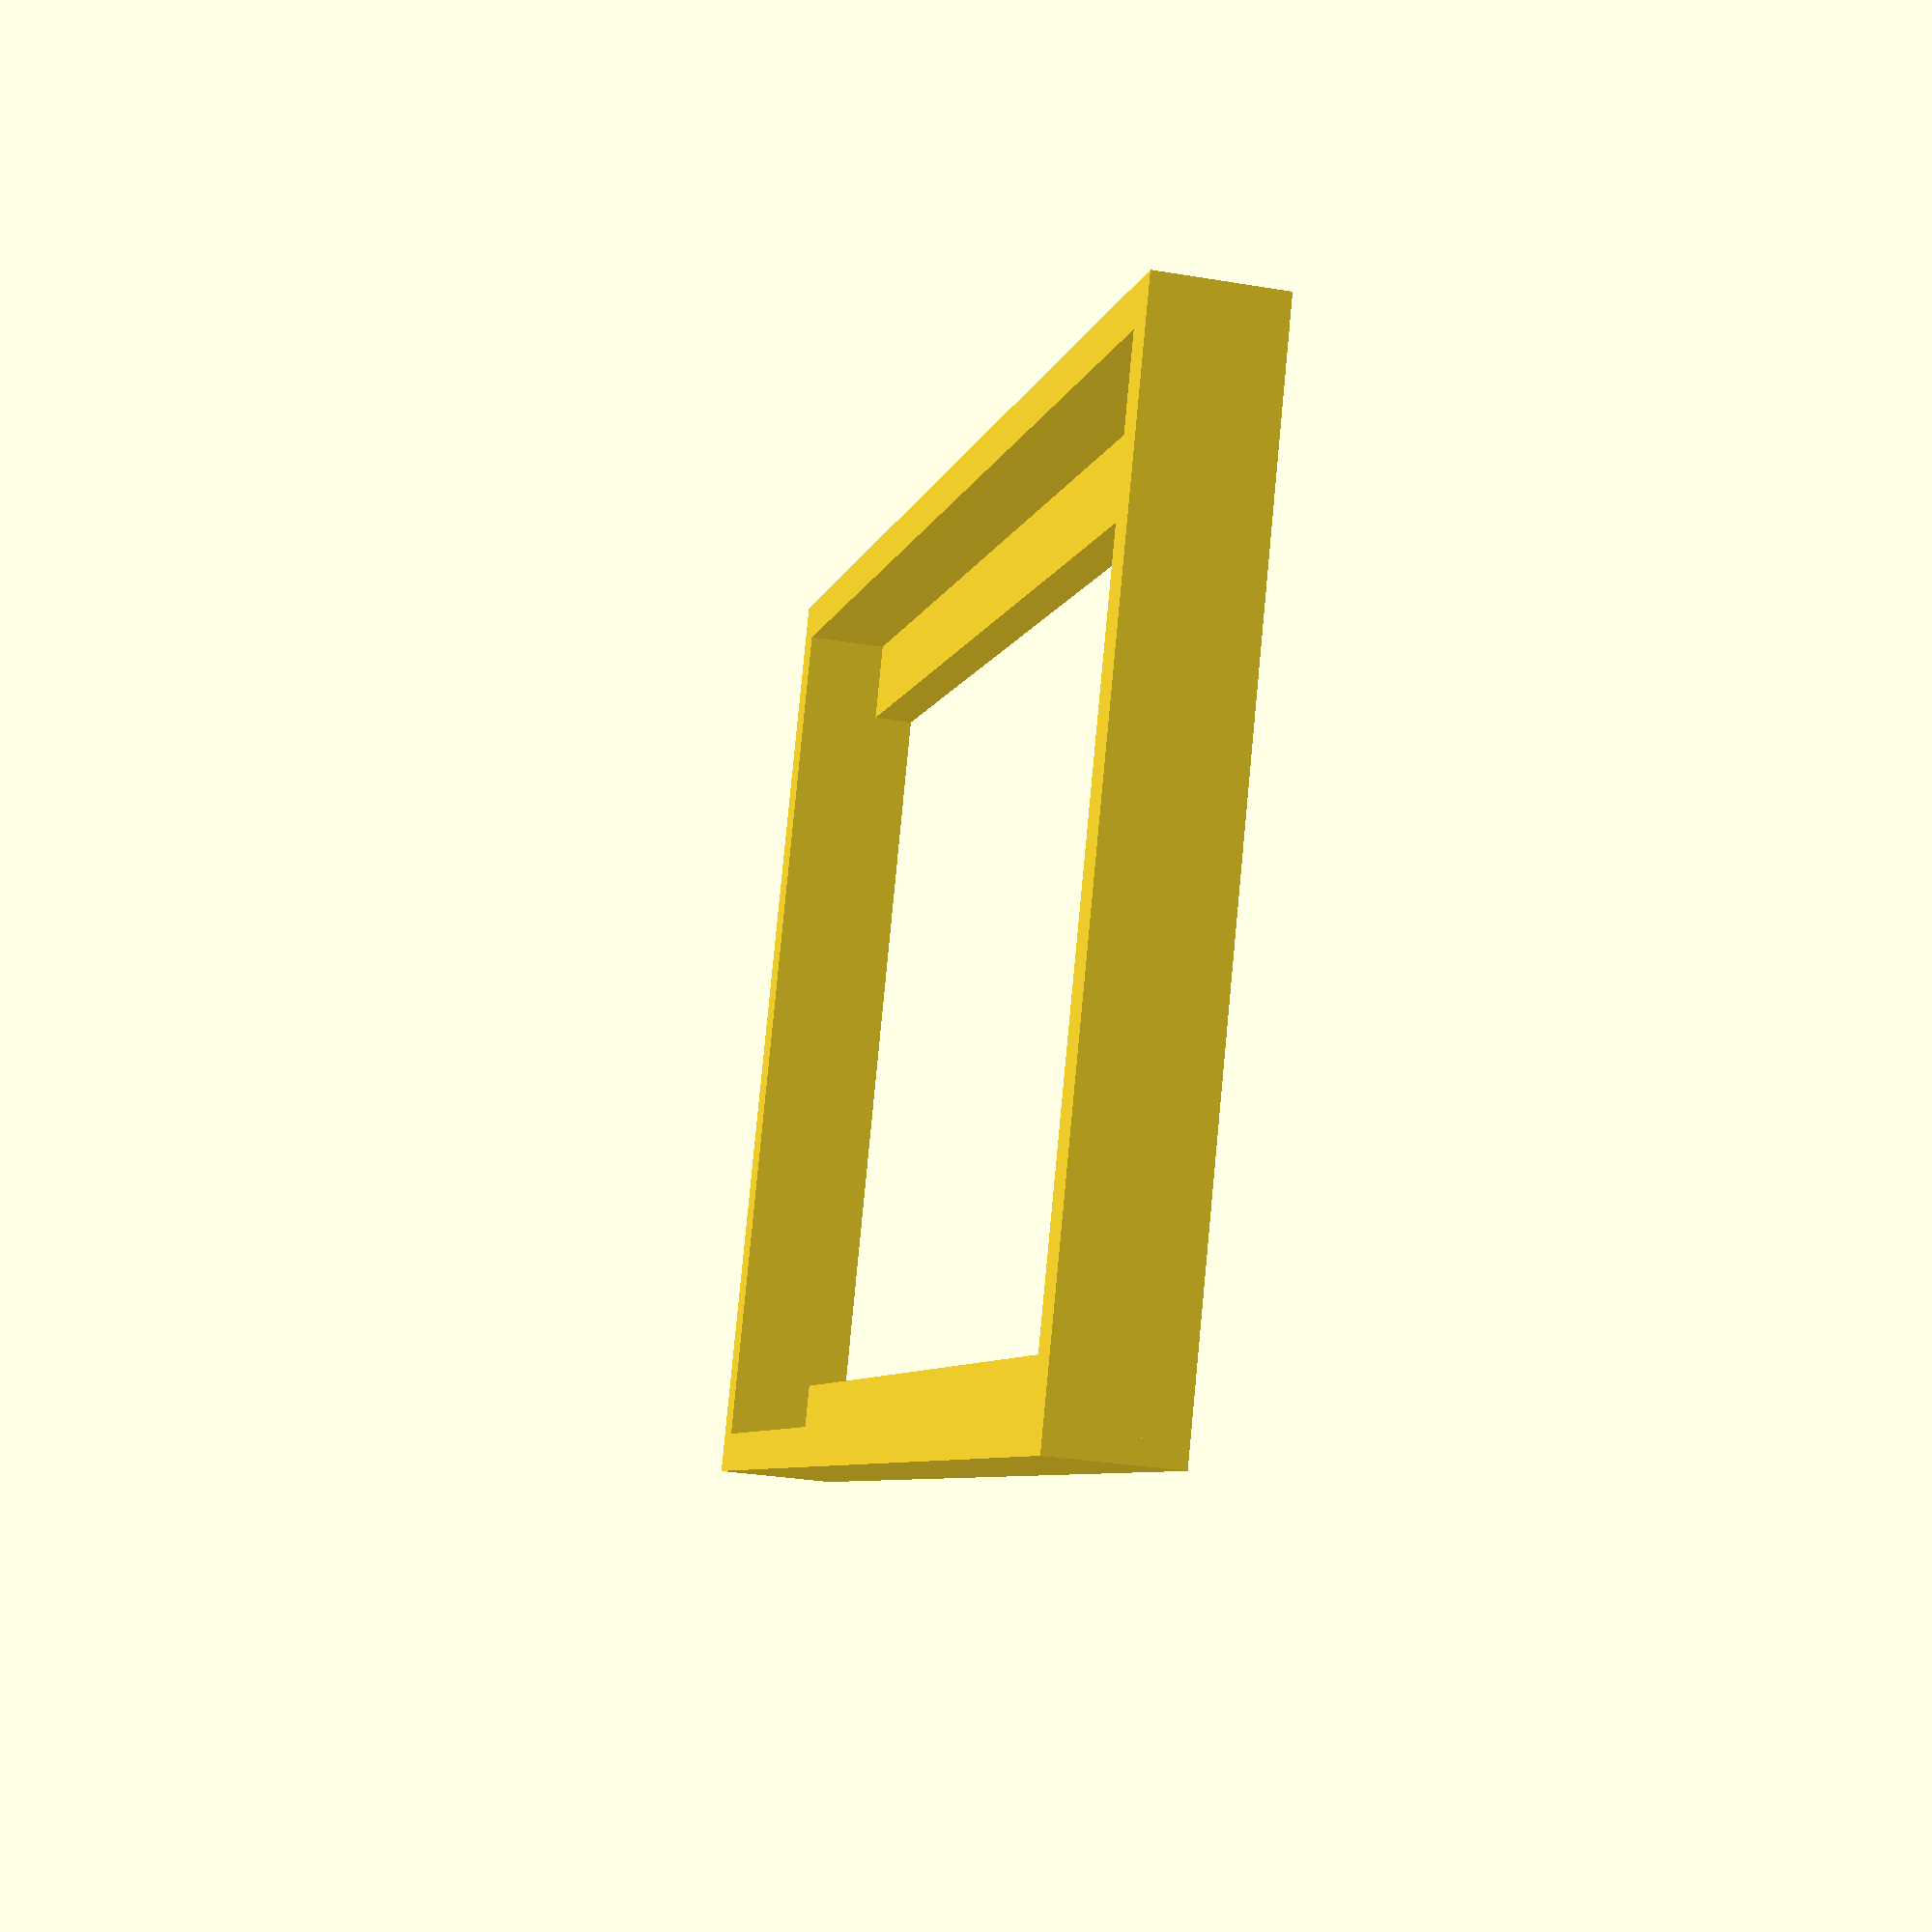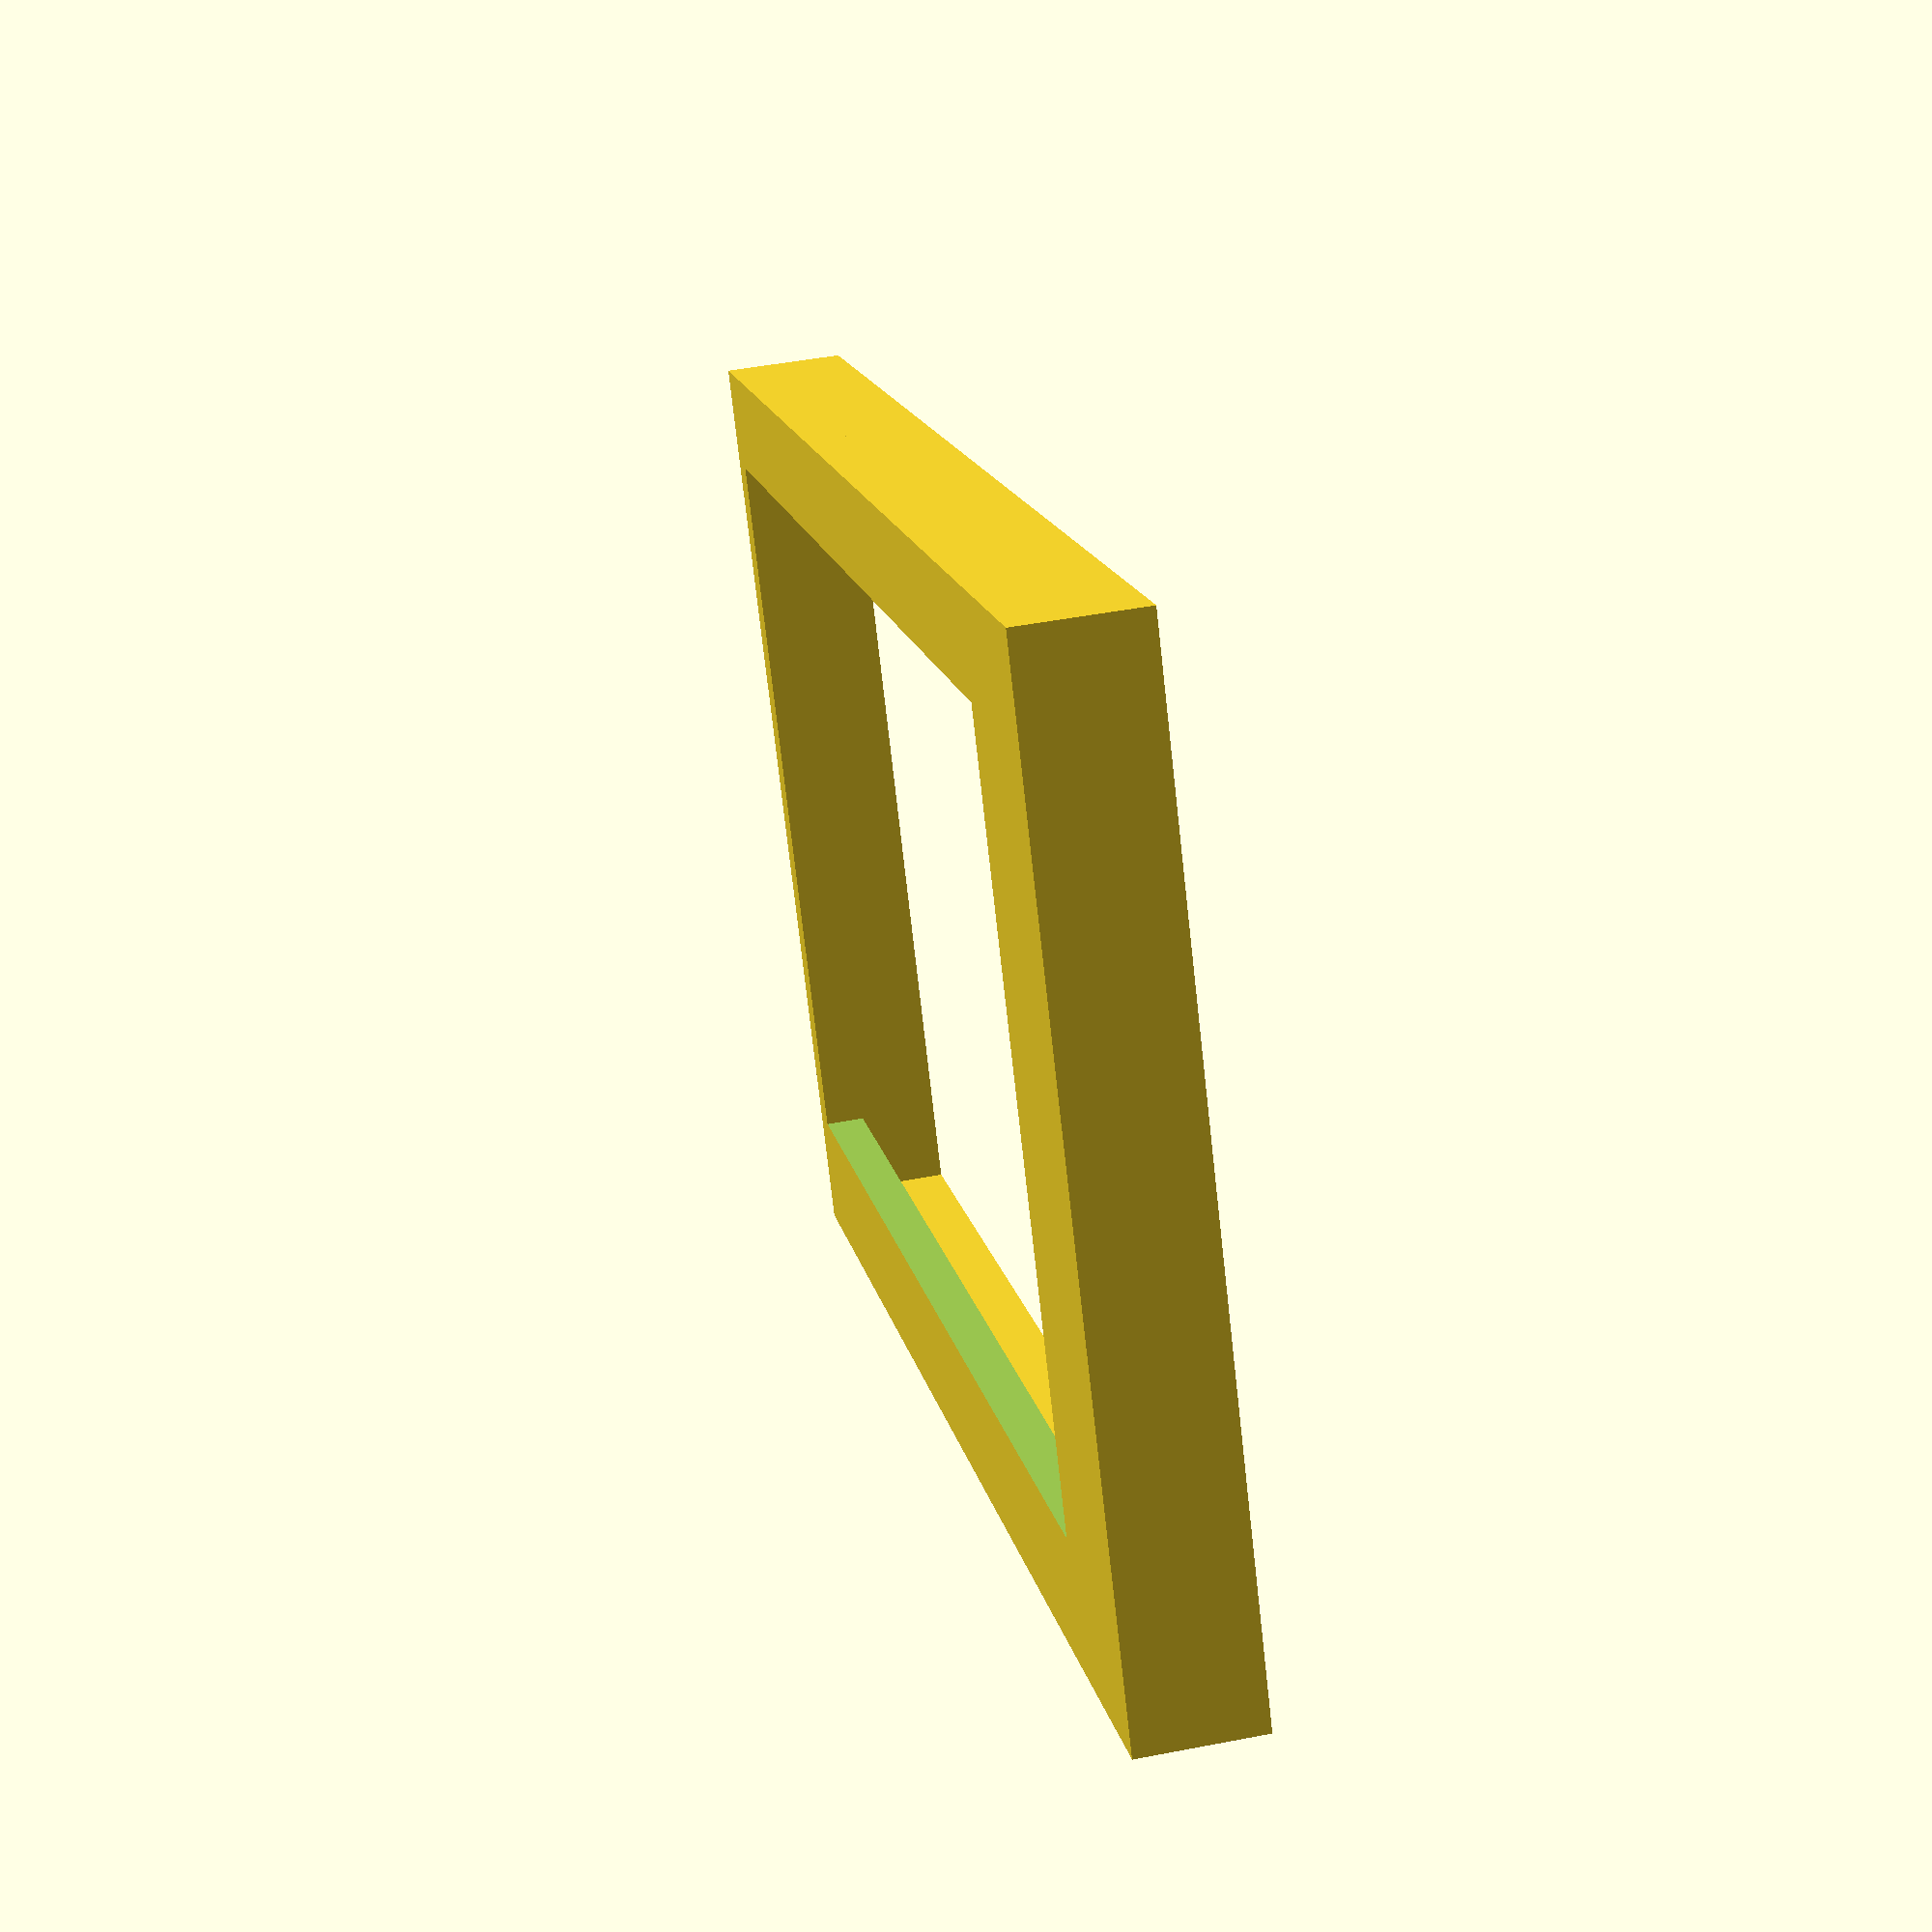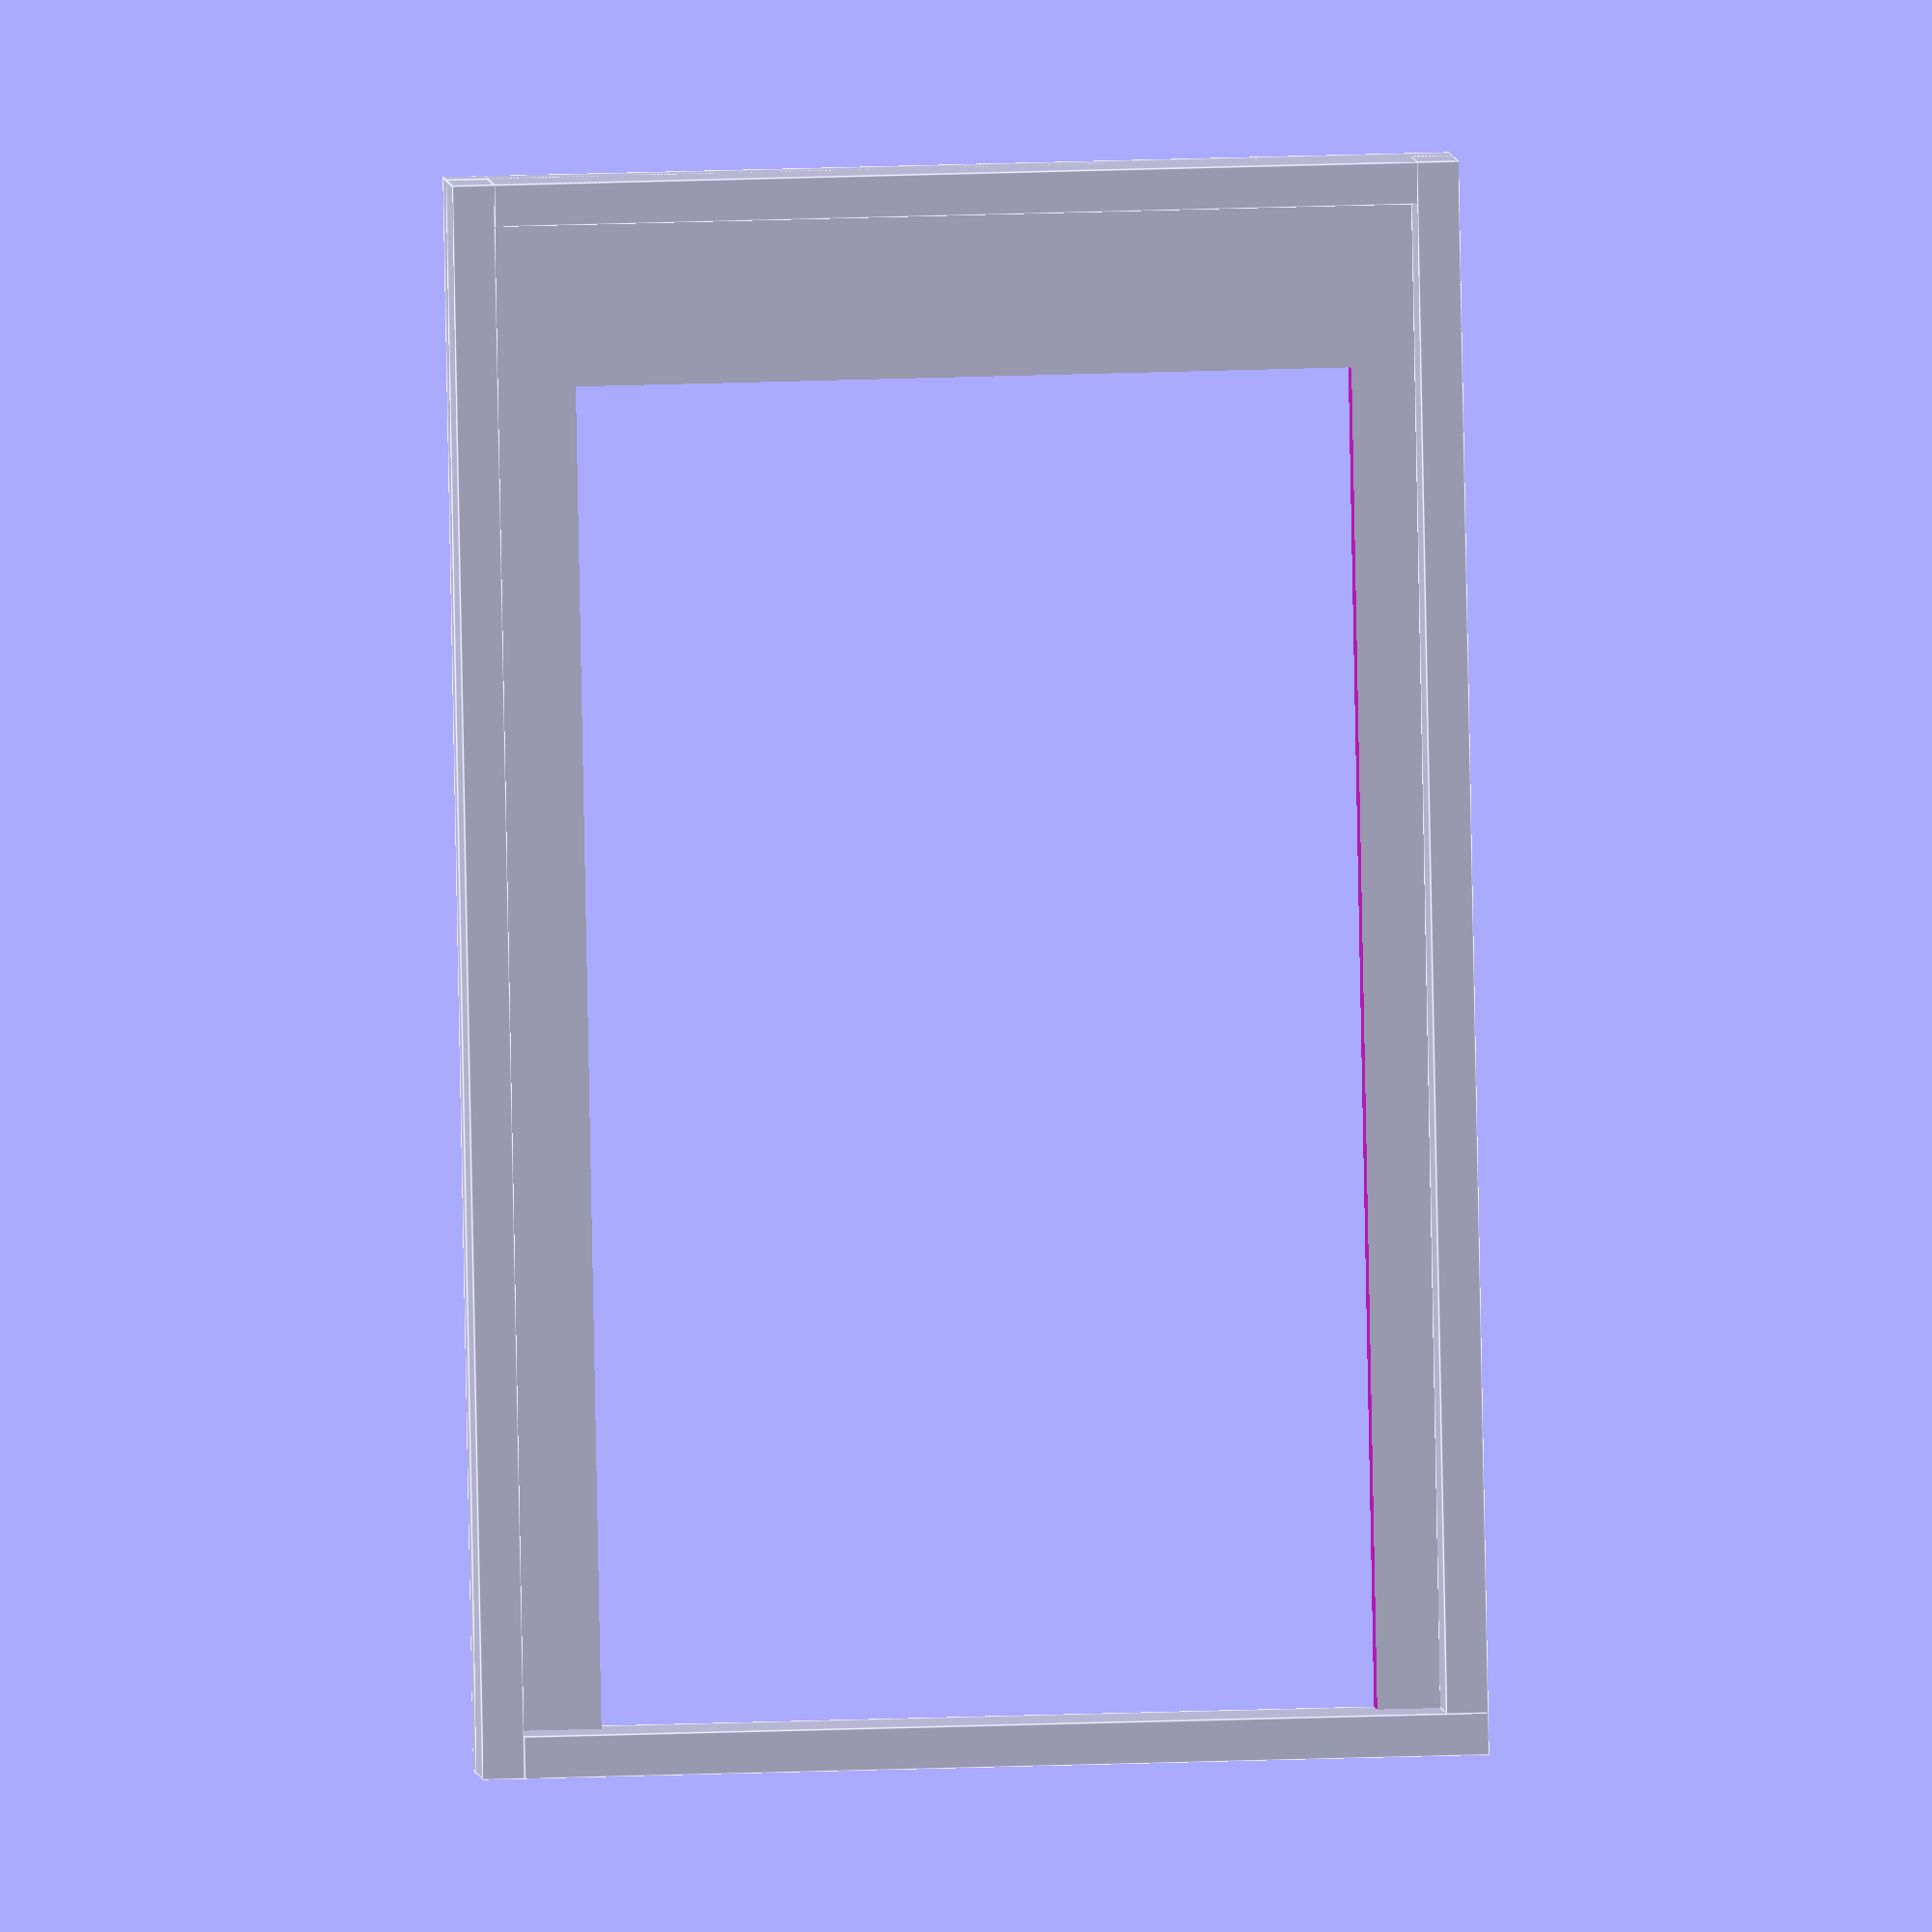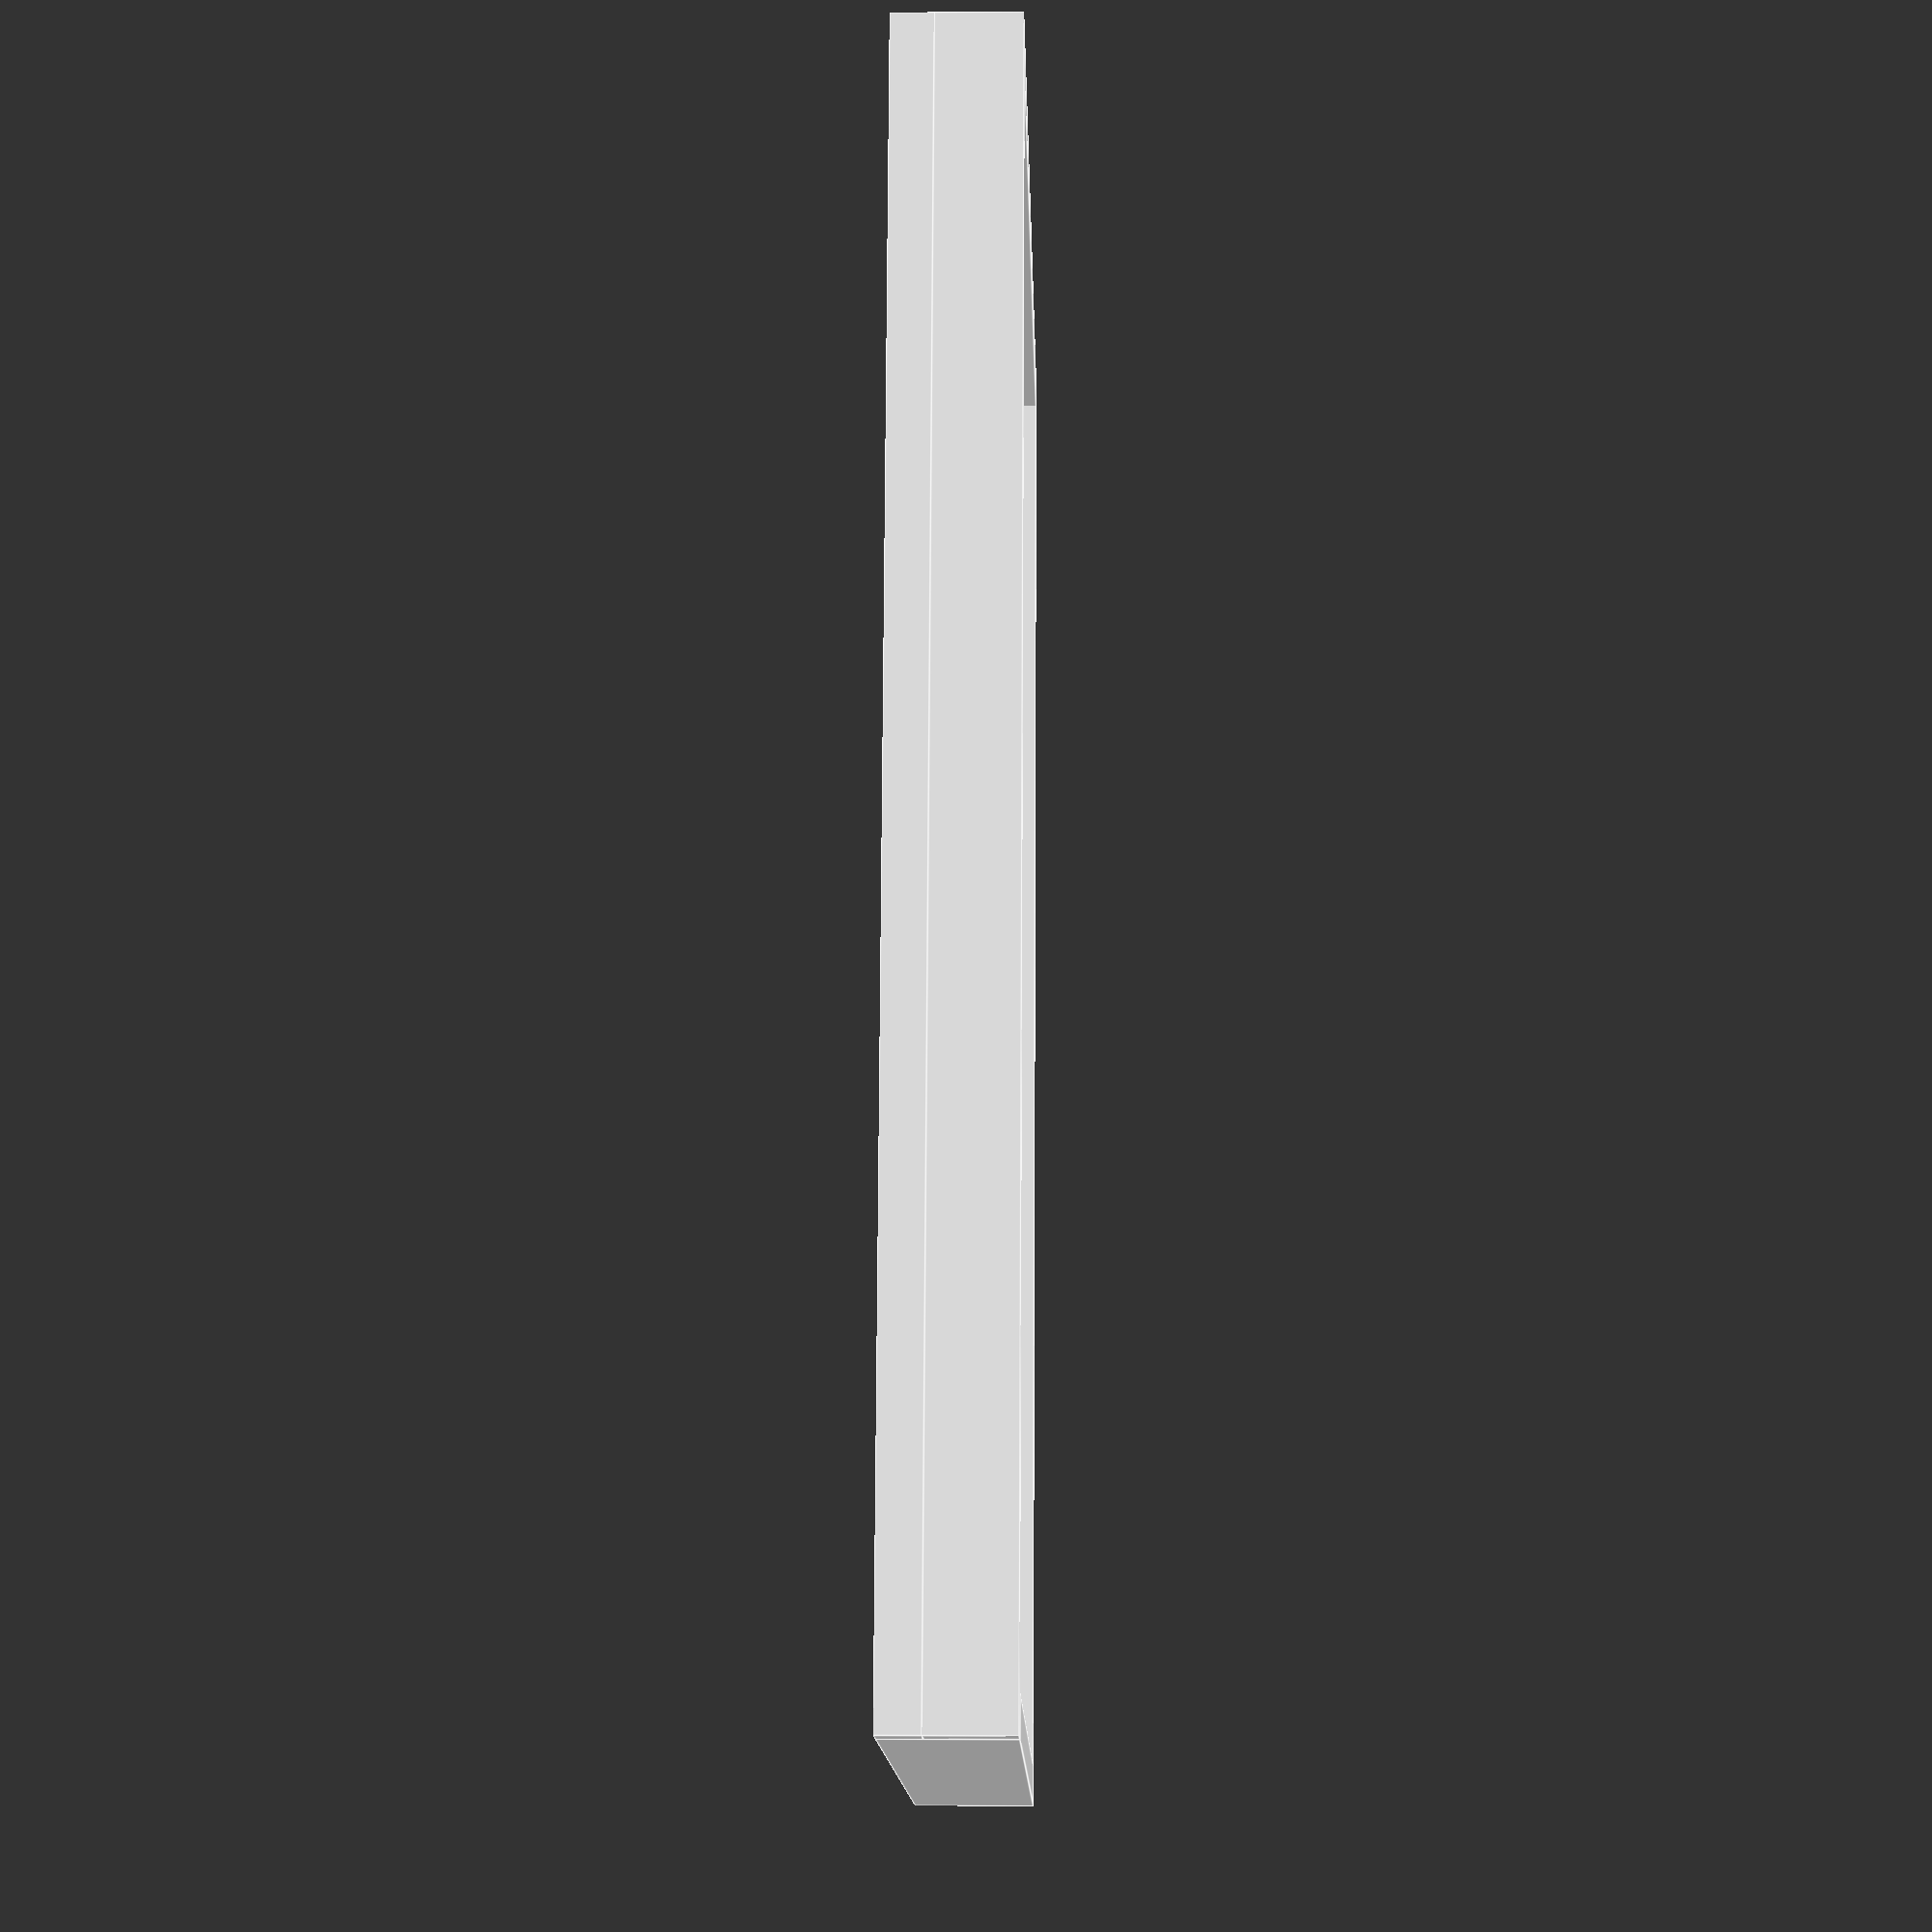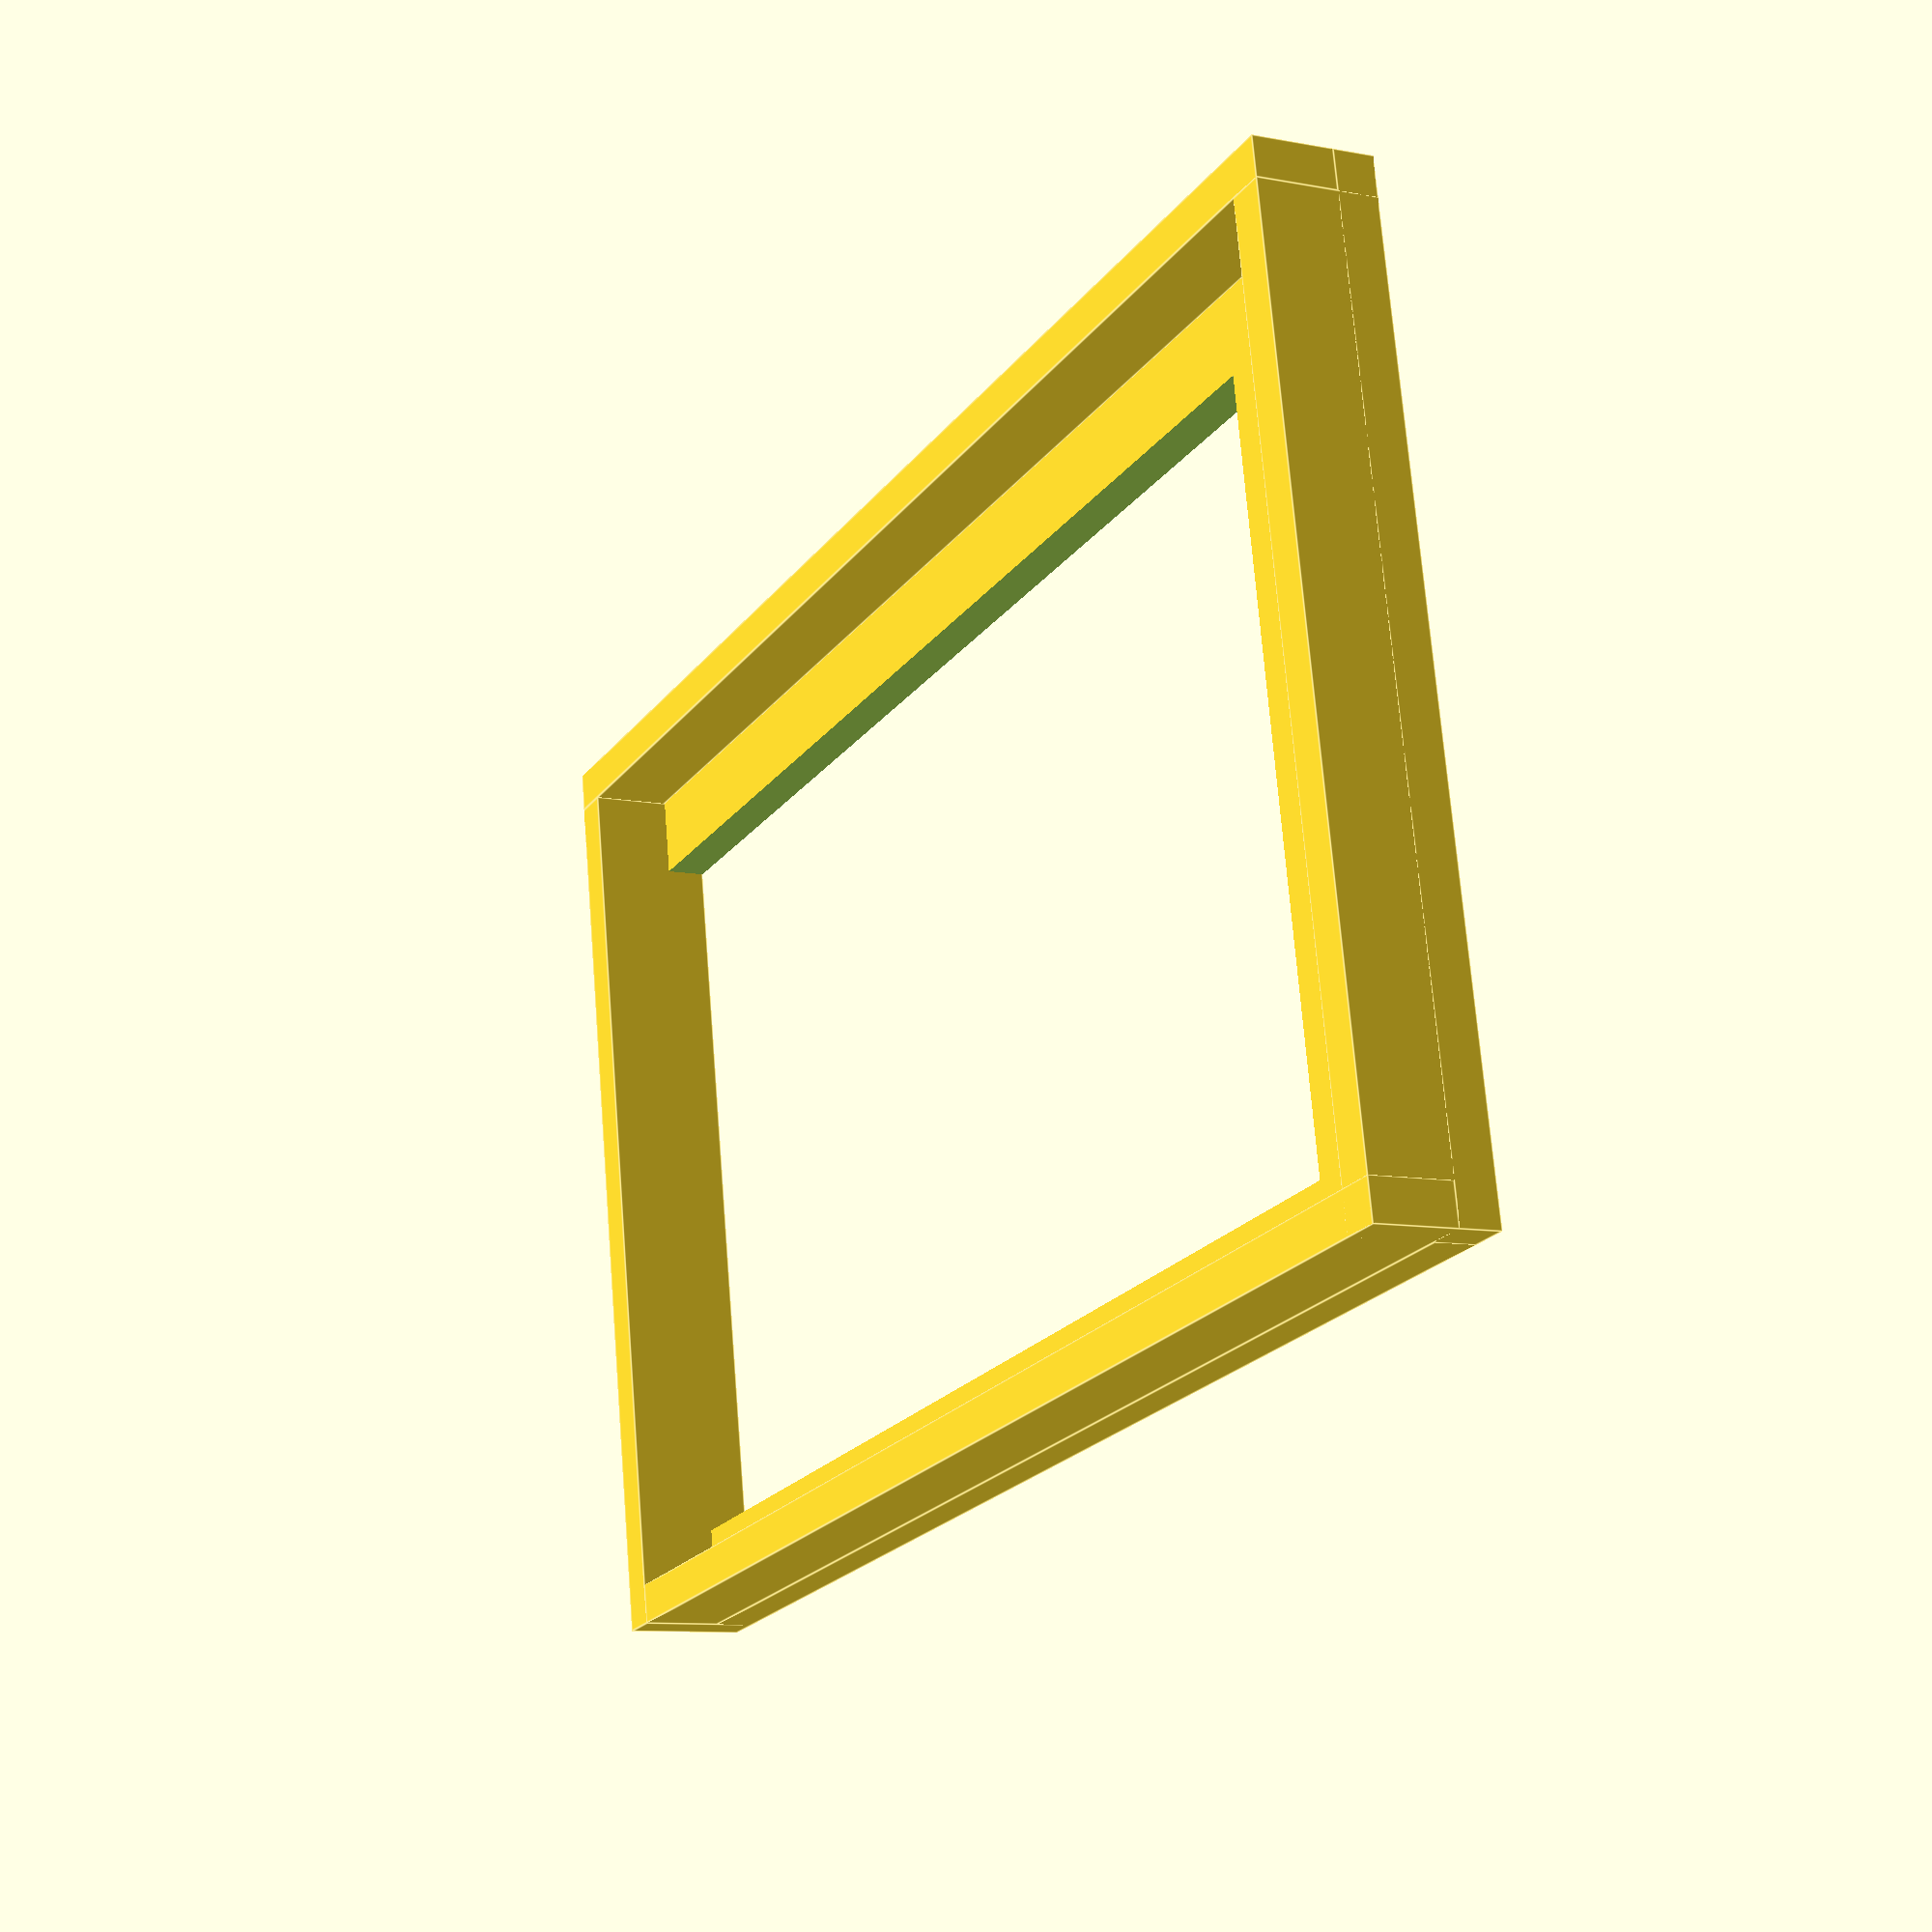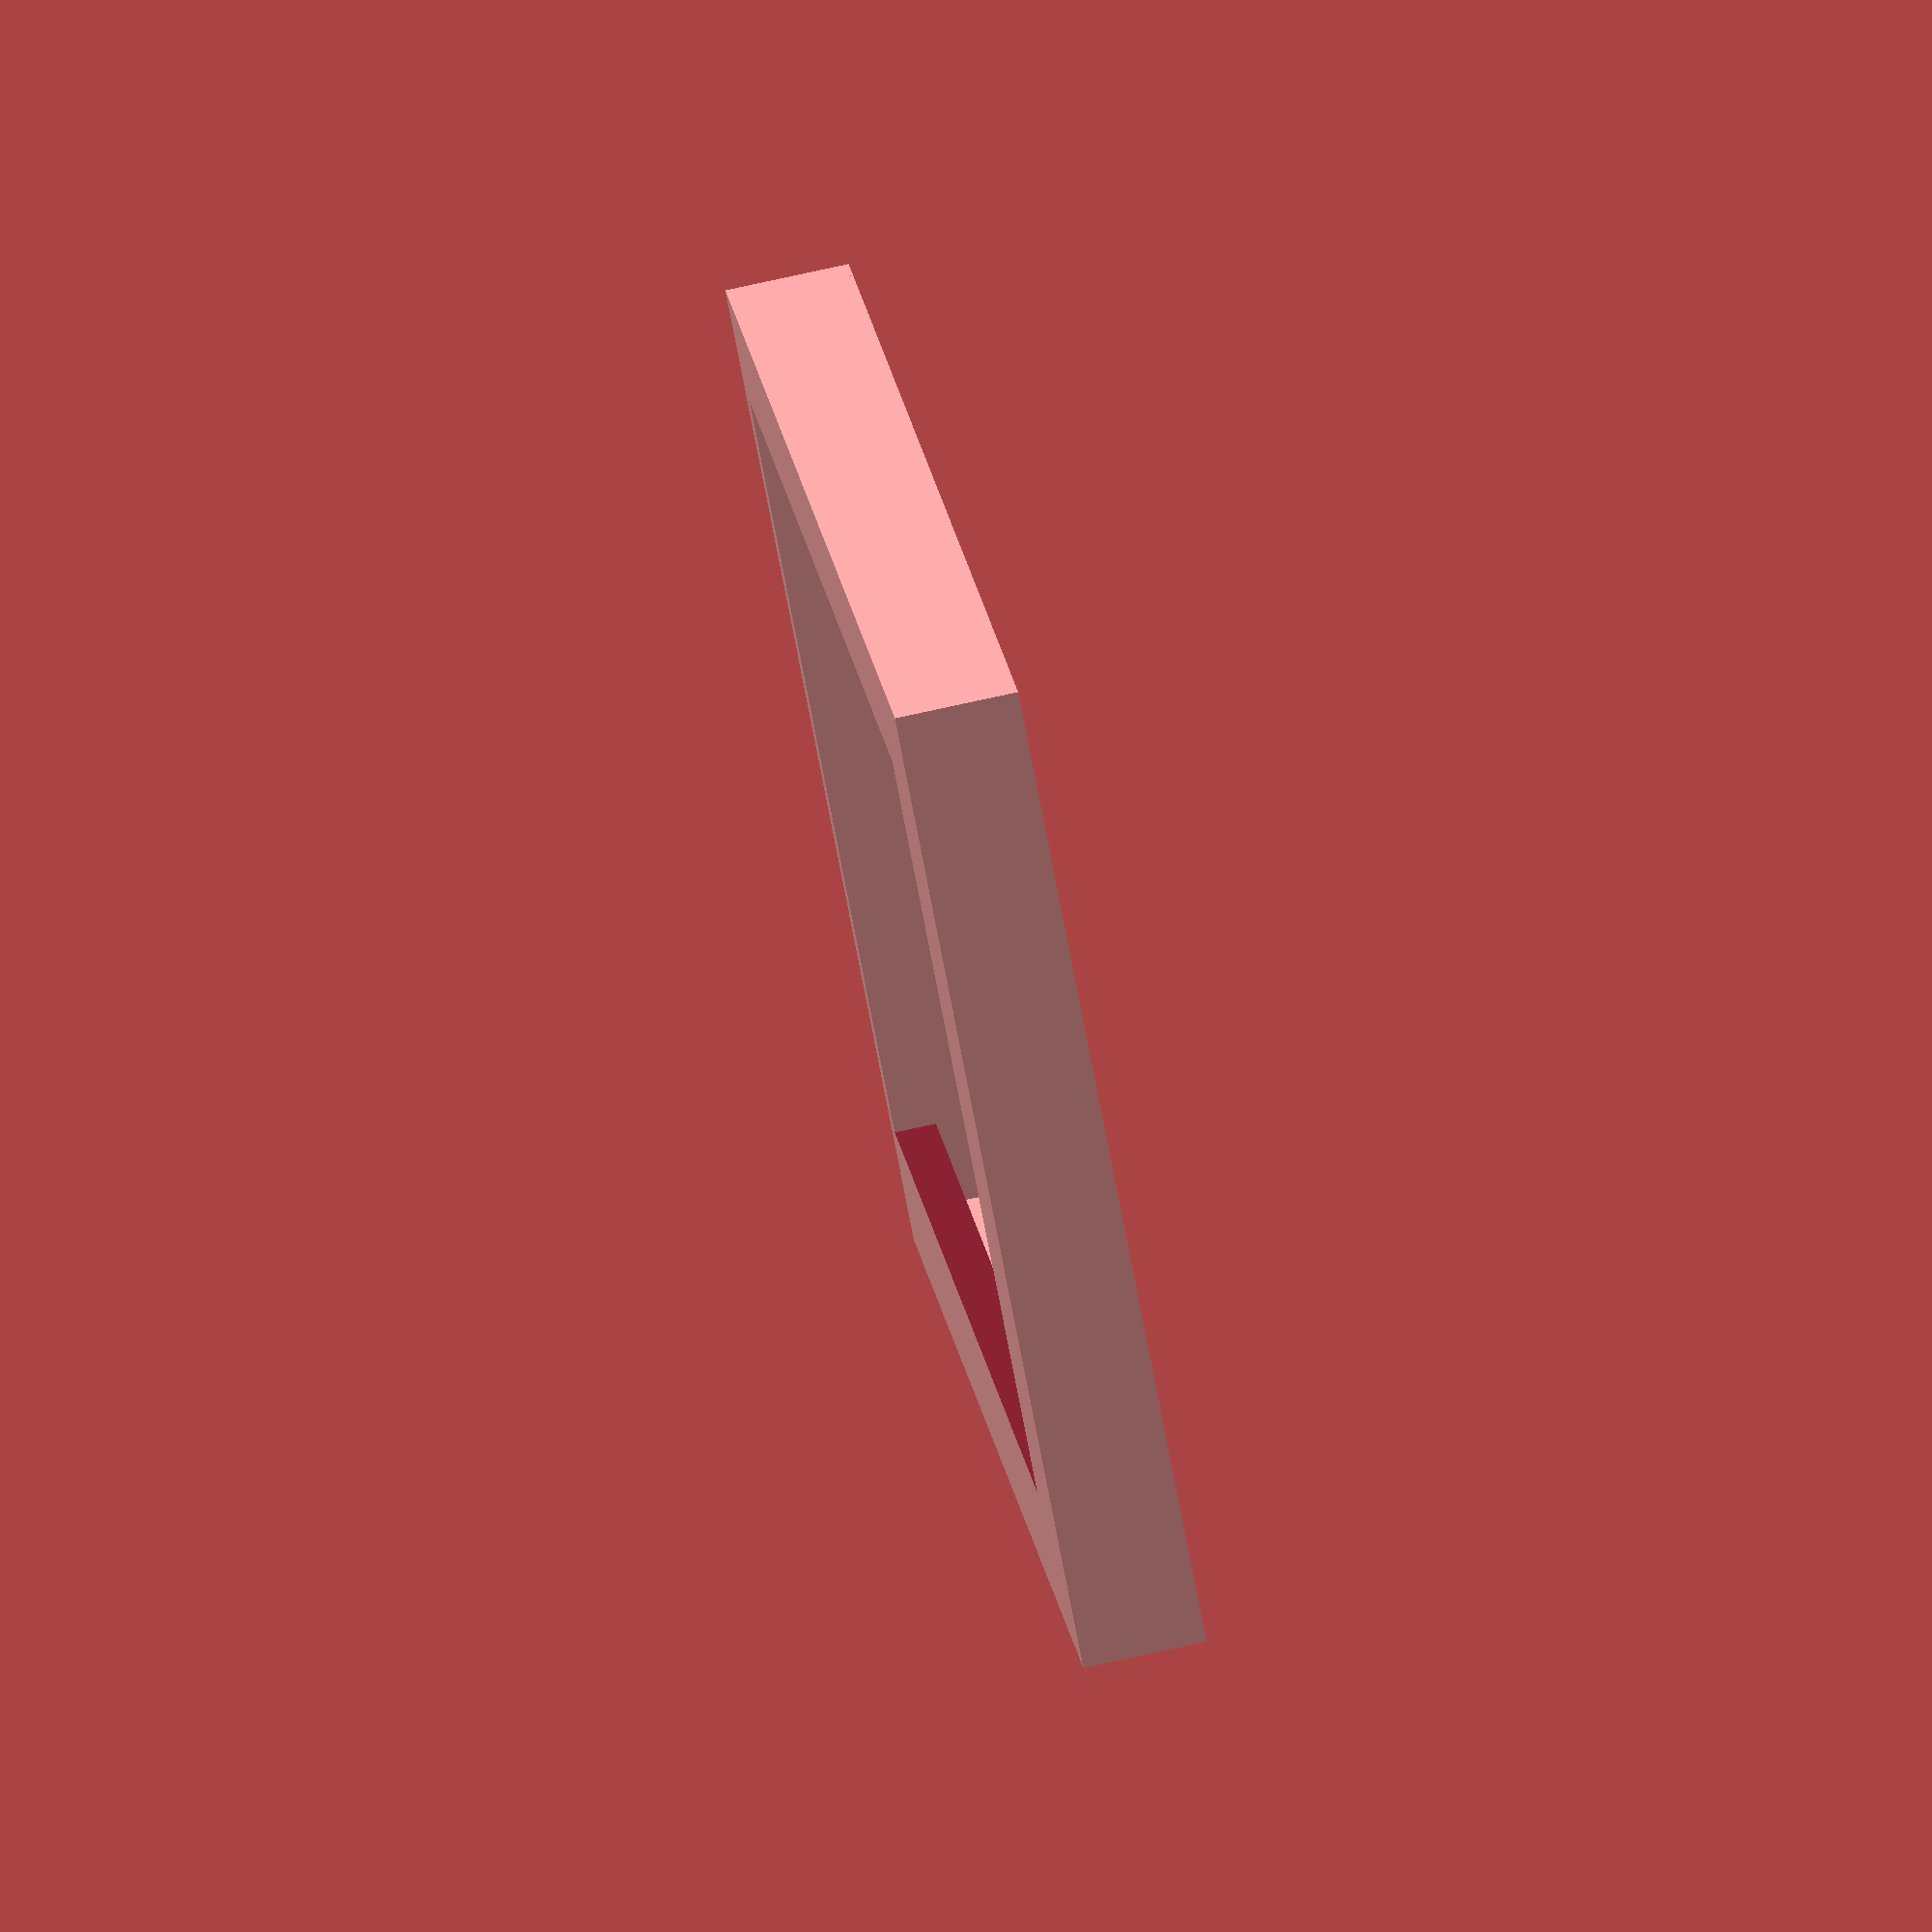
<openscad>
width = 70;
depth = 42;
height = 18;
caseheight = 4;

pw = 2;

$fn=100;

module Case() {
    cube([width, depth, pw]);
    cube([pw, depth, height]);
    translate([width, 0, 0]) {
        cube([pw, depth, height]);
    }
    cube([width, pw, height]);
    translate([0, depth, 0]) {
        cube([width + pw, pw, height]);
    }
}

module Lid() {
    difference() {
        cube([width + 3*pw, depth + 3*pw, pw]);
        translate([10, 5, -pw]) {
            cube([width - 3, depth - 5, pw*3]);
        }
    }
    translate([0, 0, -caseheight]) {
        translate([width + 2*pw, 0, 0]) {
            cube([pw, depth + 2*pw, caseheight + pw]);
        }
        cube([pw, depth + 2*pw, caseheight + pw]);
        cube([width+2*pw, pw, caseheight]);
        translate([0, depth + 2*pw, 0]) {
            cube([width+3*pw, pw, caseheight]);
        }
    }
}

/* Case(); */
translate([-pw, -pw, 25]) {
    Lid();
};

</openscad>
<views>
elev=31.0 azim=336.0 roll=256.5 proj=p view=solid
elev=314.2 azim=149.4 roll=77.4 proj=p view=solid
elev=355.8 azim=91.1 roll=175.6 proj=o view=edges
elev=181.3 azim=258.1 roll=88.5 proj=p view=edges
elev=189.7 azim=190.3 roll=296.5 proj=p view=edges
elev=103.4 azim=299.6 roll=102.4 proj=o view=wireframe
</views>
